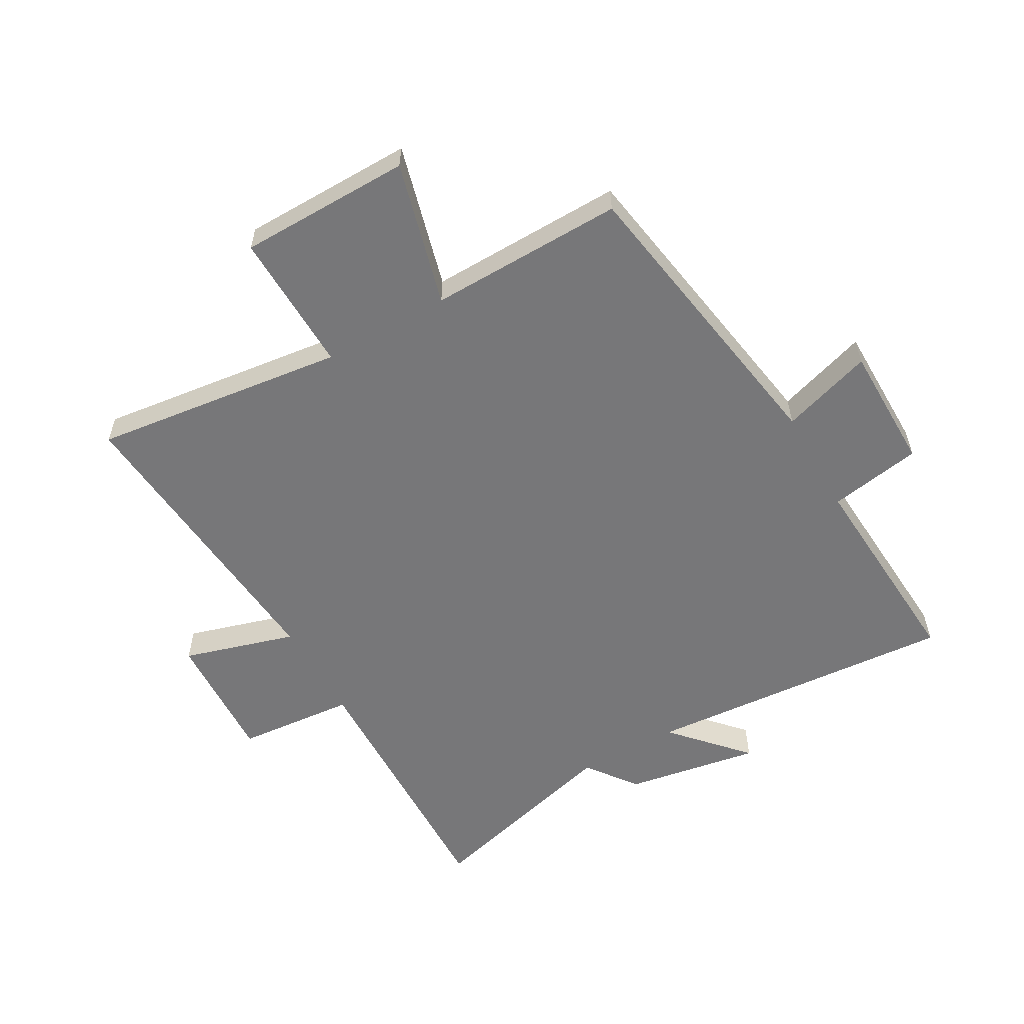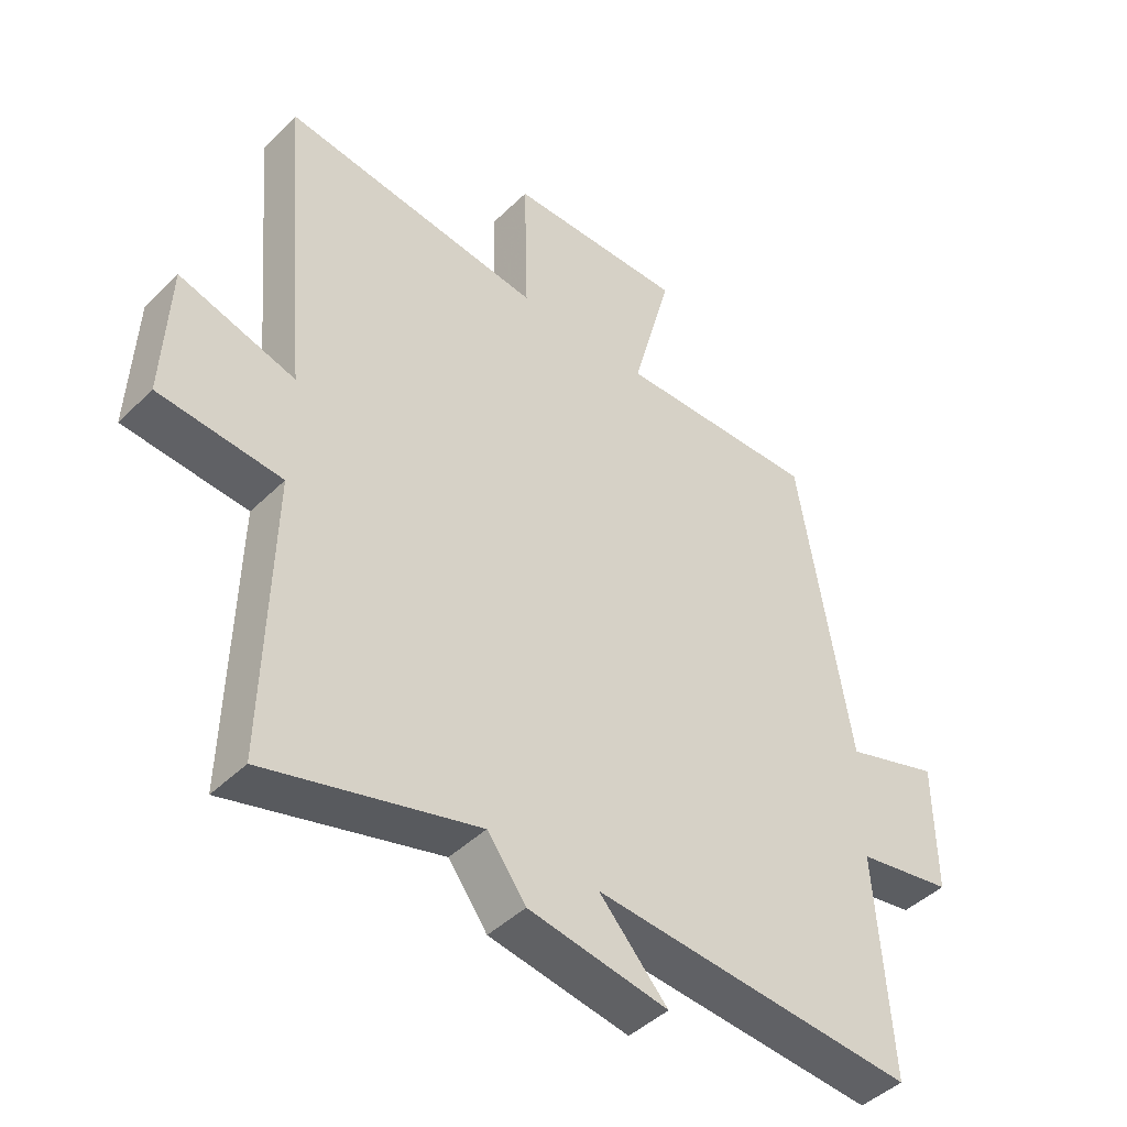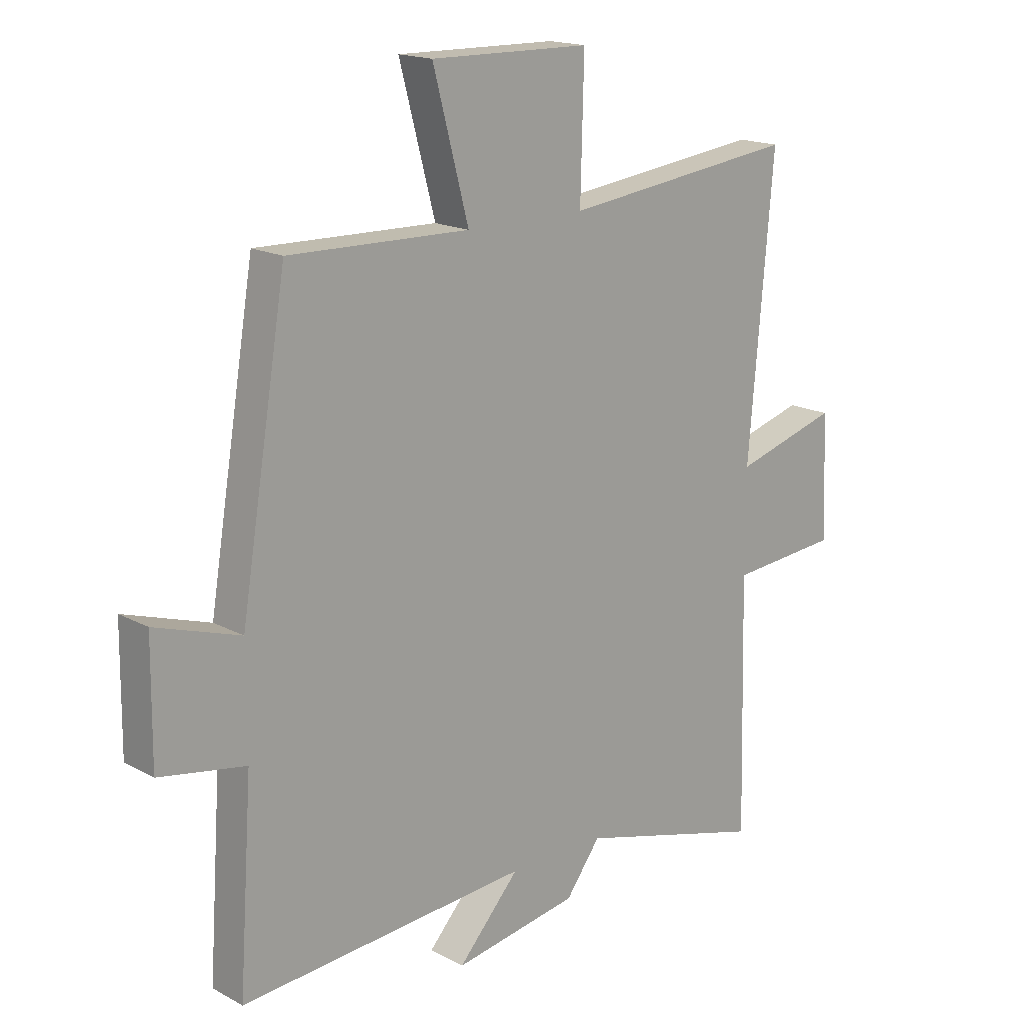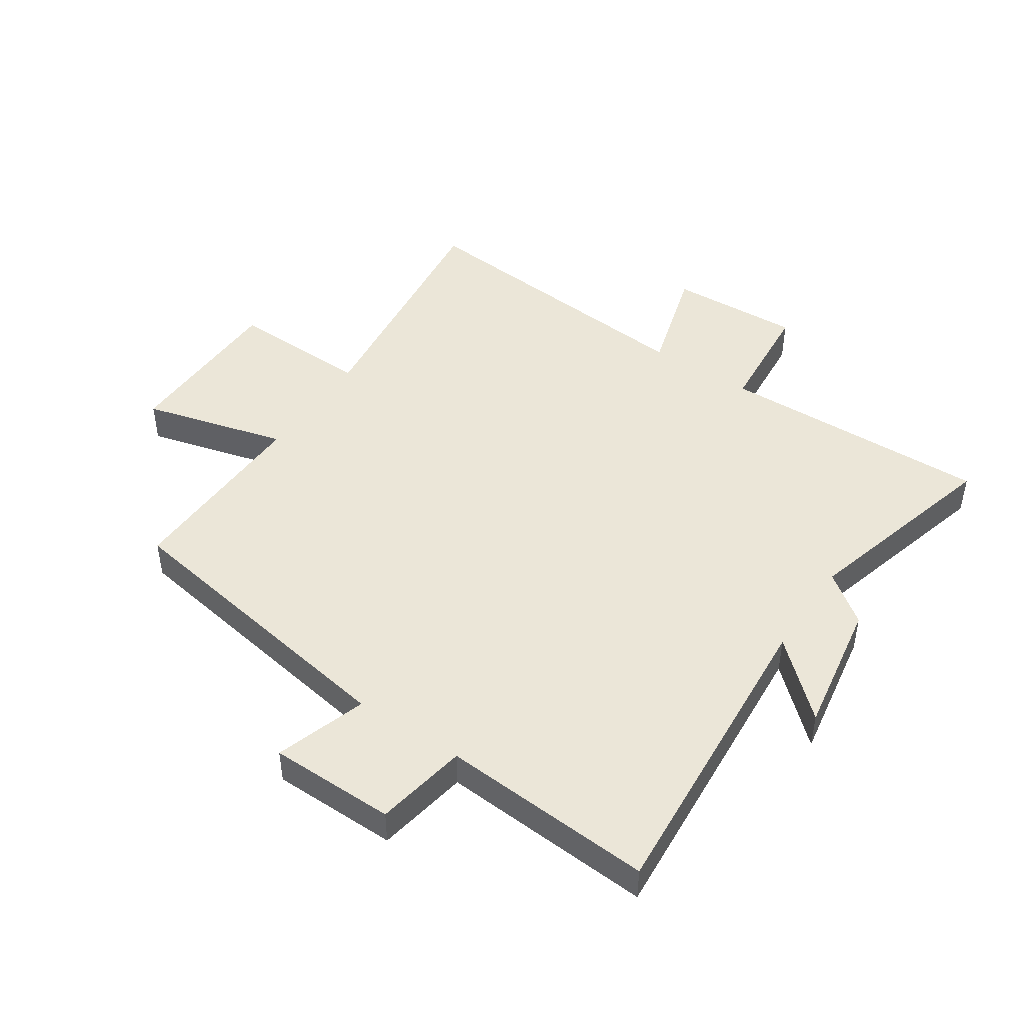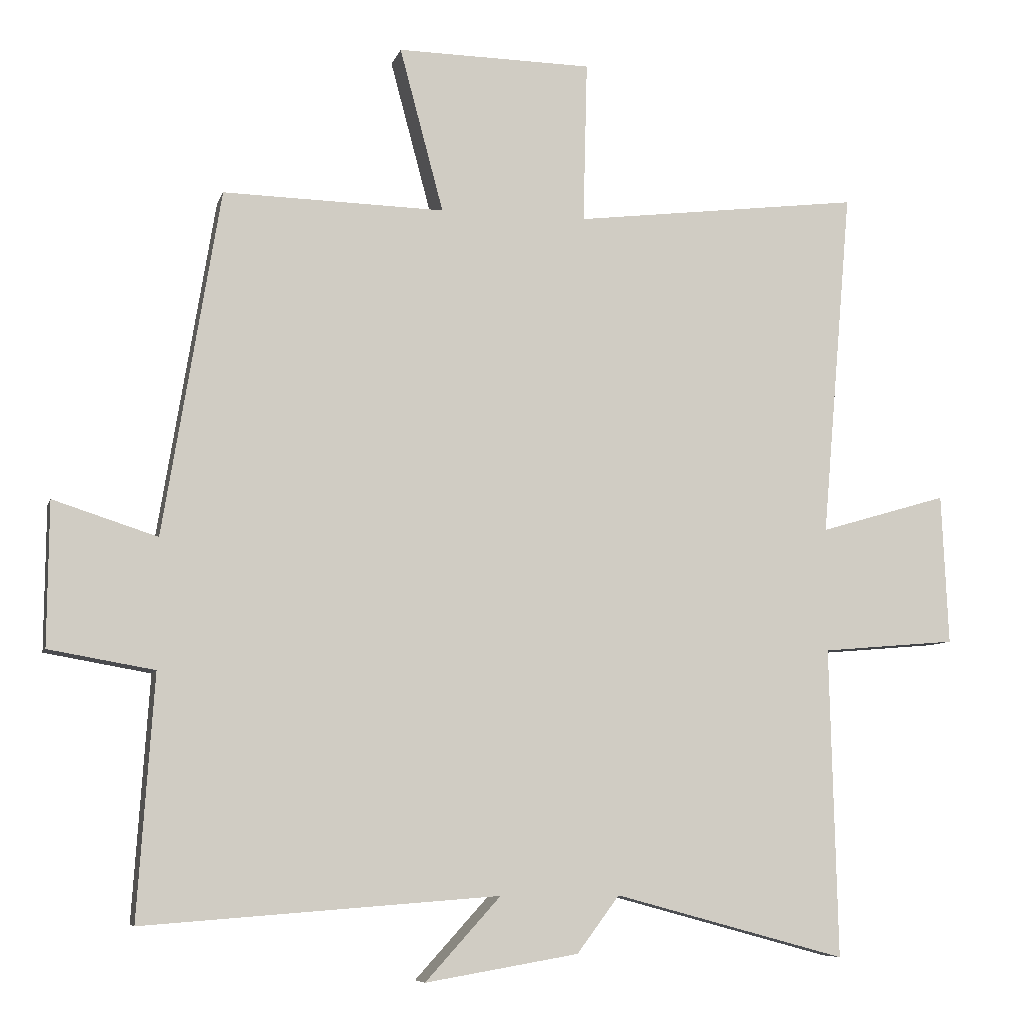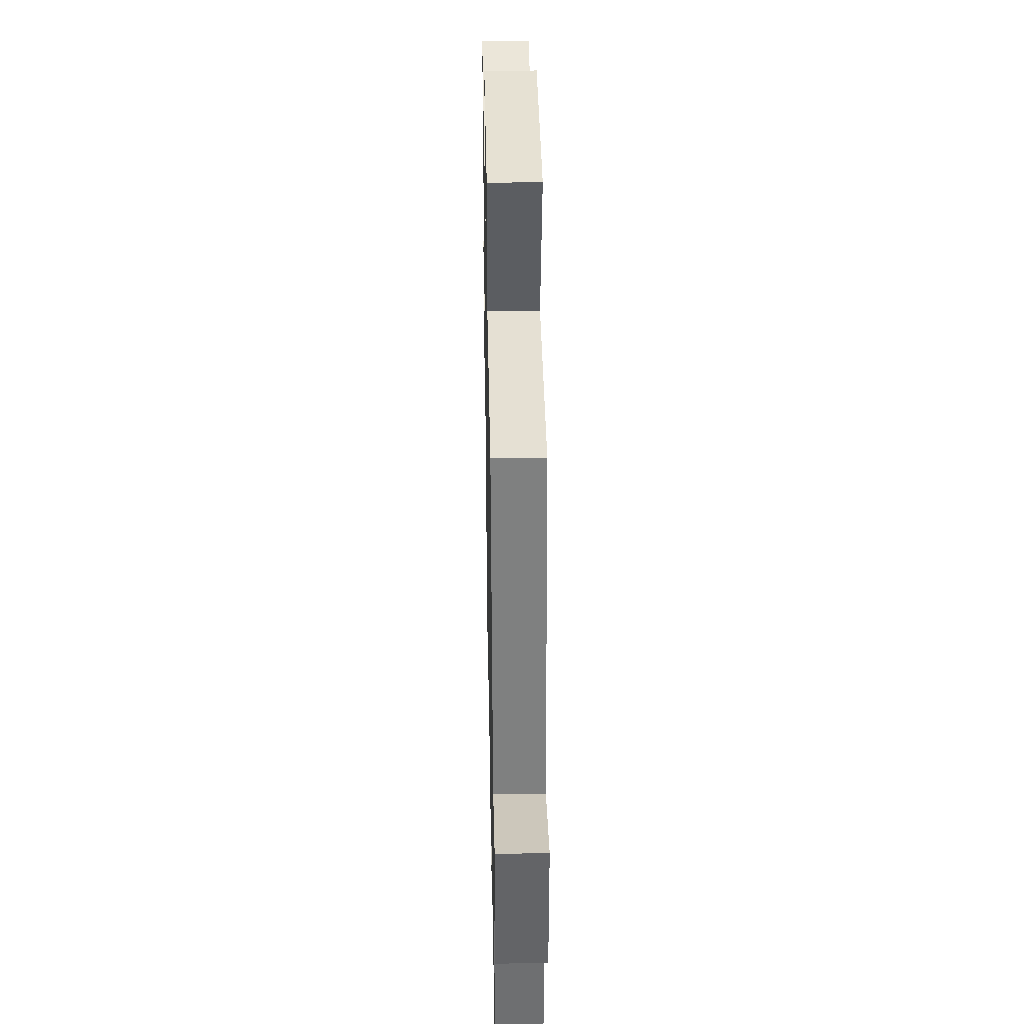
<metadata>
{"format":"obj","ext":"obj","renderer":"f3d","projection":"perspective","resolution":1024,"background":"white","views":[{"elev":-57.2,"azim":29.5,"up":"+Y"},{"elev":-44.6,"azim":-41.6,"up":"+Z"},{"elev":17.0,"azim":137.1,"up":"+Z"},{"elev":46.2,"azim":123.9,"up":"+Y"},{"elev":-7.5,"azim":166.1,"up":"+Z"},{"elev":39.5,"azim":88.9,"up":"+Z"}]}
</metadata>
<code>
v -0.544 0.07 0.552
v -0.123 0.07 0.5
v -0.129 0.07 0.736
v 0.157 0.07 0.74
v 0.093 0.07 0.5
v 0.417 0.07 0.507
v 0.5 0.07 0.003
v 0.652 0.07 0.052
v 0.654 0.07 -0.158
v 0.5 0.07 -0.185
v 0.524 0.07 -0.539
v 0.004 0.07 -0.5
v 0.114 0.07 -0.621
v -0.11 0.07 -0.583
v -0.172 0.07 -0.5
v -0.511 0.07 -0.592
v -0.5 0.07 -0.139
v -0.697 0.07 -0.122
v -0.687 0.07 0.098
v -0.5 0.07 0.043
v -0.544 0 0.552
v -0.123 0 0.5
v -0.129 0 0.736
v 0.157 0 0.74
v 0.093 0 0.5
v 0.417 0 0.507
v 0.5 0 0.003
v 0.652 0 0.052
v 0.654 0 -0.158
v 0.5 0 -0.185
v 0.524 0 -0.539
v 0.004 0 -0.5
v 0.114 0 -0.621
v -0.11 0 -0.583
v -0.172 0 -0.5
v -0.511 0 -0.592
v -0.5 0 -0.139
v -0.697 0 -0.122
v -0.687 0 0.098
v -0.5 0 0.043
f 17 18 19 20
f 15 16 17
f 15 17 20
f 12 13 14 15
f 12 15 20 1
f 10 11 12 1
f 7 8 9 10
f 5 6 7 10
f 2 3 4 5
f 2 5 10
f 1 2 10
f 40 39 38 37
f 37 36 35
f 40 37 35
f 35 34 33 32
f 21 40 35 32
f 21 32 31 30
f 30 29 28 27
f 30 27 26 25
f 25 24 23 22
f 30 25 22
f 30 22 21
f 1 21 22 2
f 2 22 23 3
f 3 23 24 4
f 4 24 25 5
f 5 25 26 6
f 6 26 27 7
f 7 27 28 8
f 8 28 29 9
f 9 29 30 10
f 10 30 31 11
f 11 31 32 12
f 12 32 33 13
f 13 33 34 14
f 14 34 35 15
f 15 35 36 16
f 16 36 37 17
f 17 37 38 18
f 18 38 39 19
f 19 39 40 20
f 20 40 21 1

</code>
